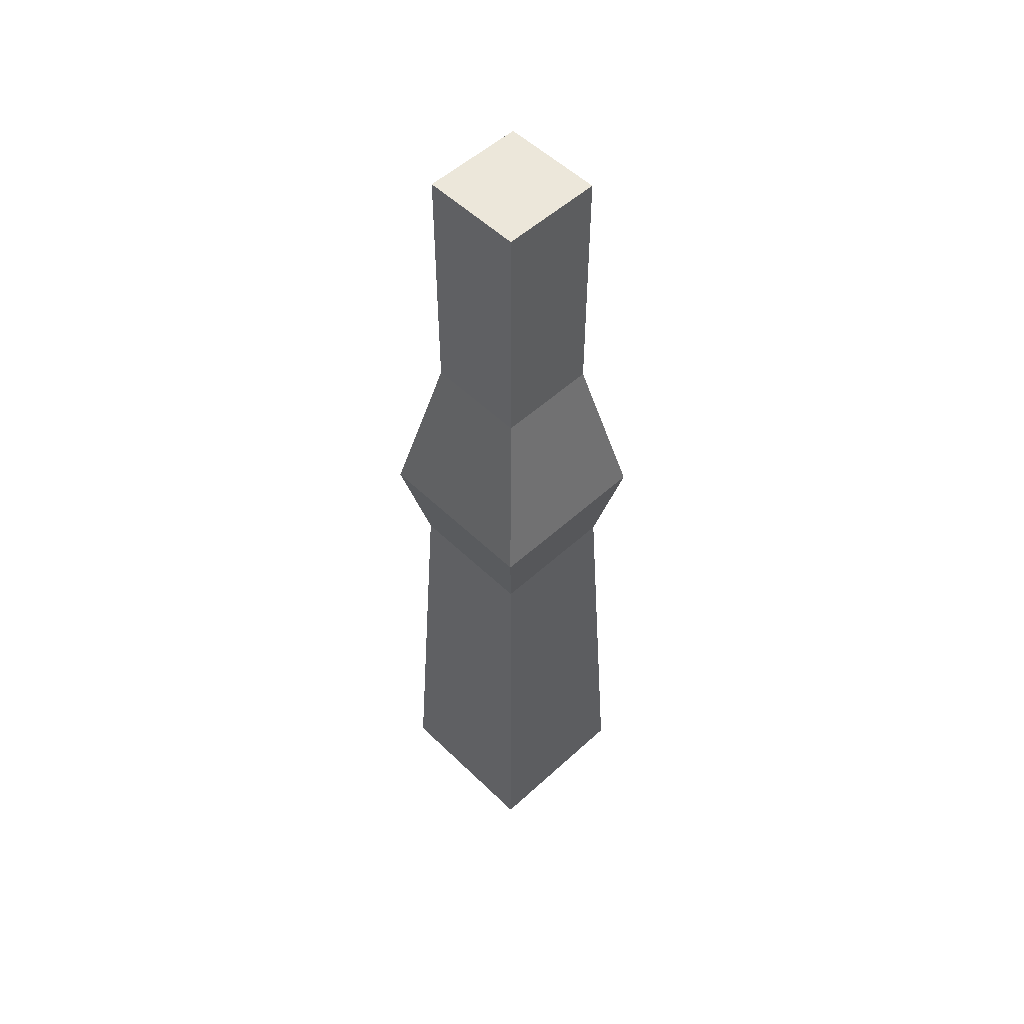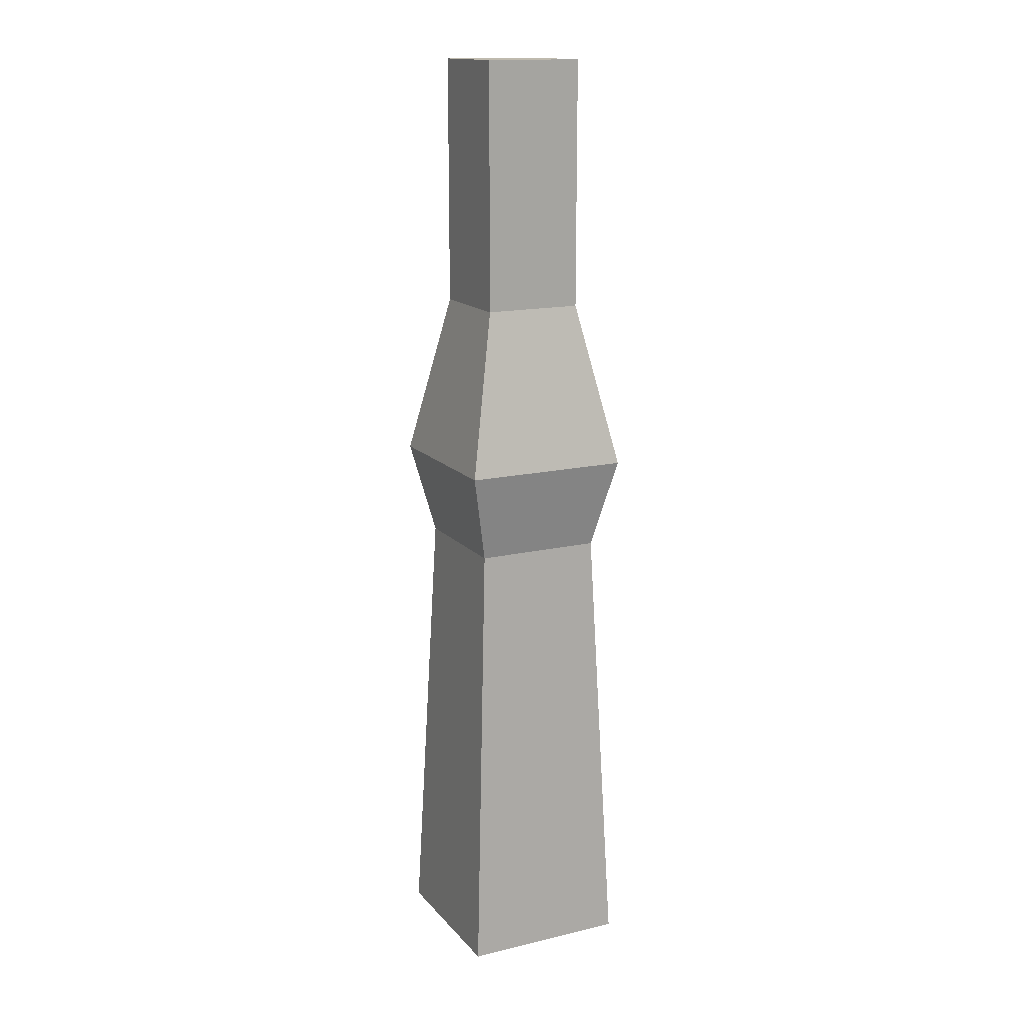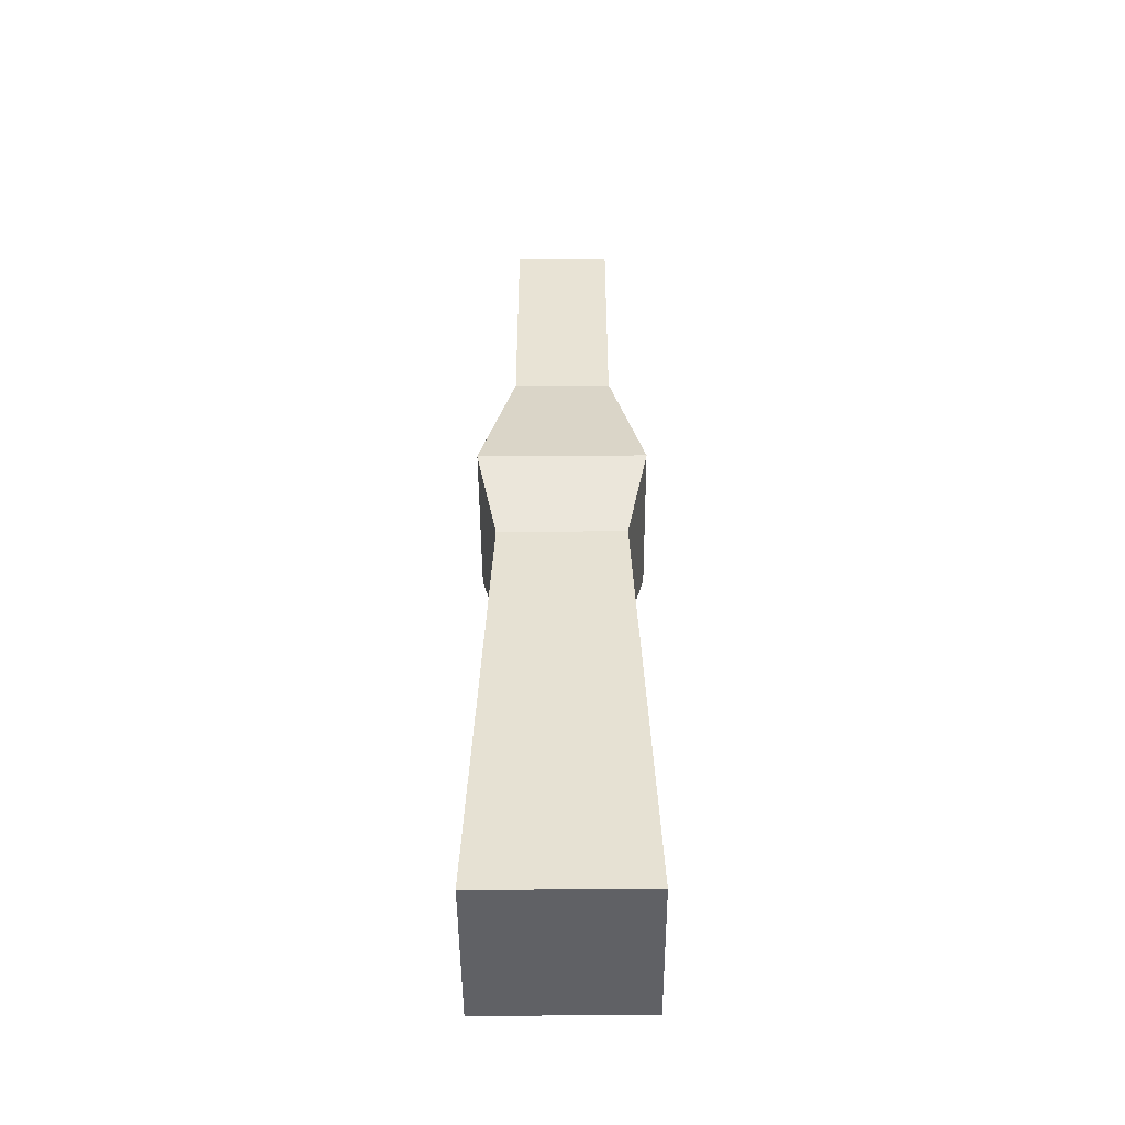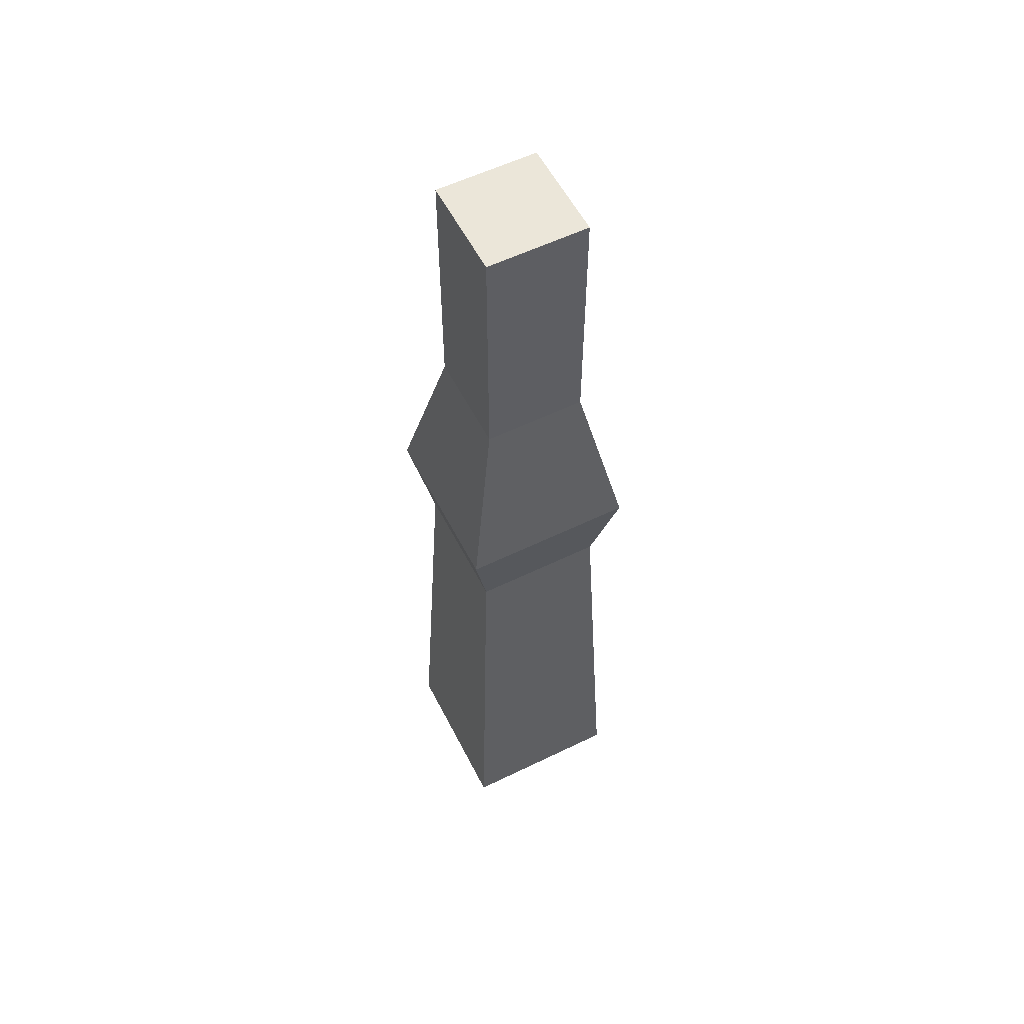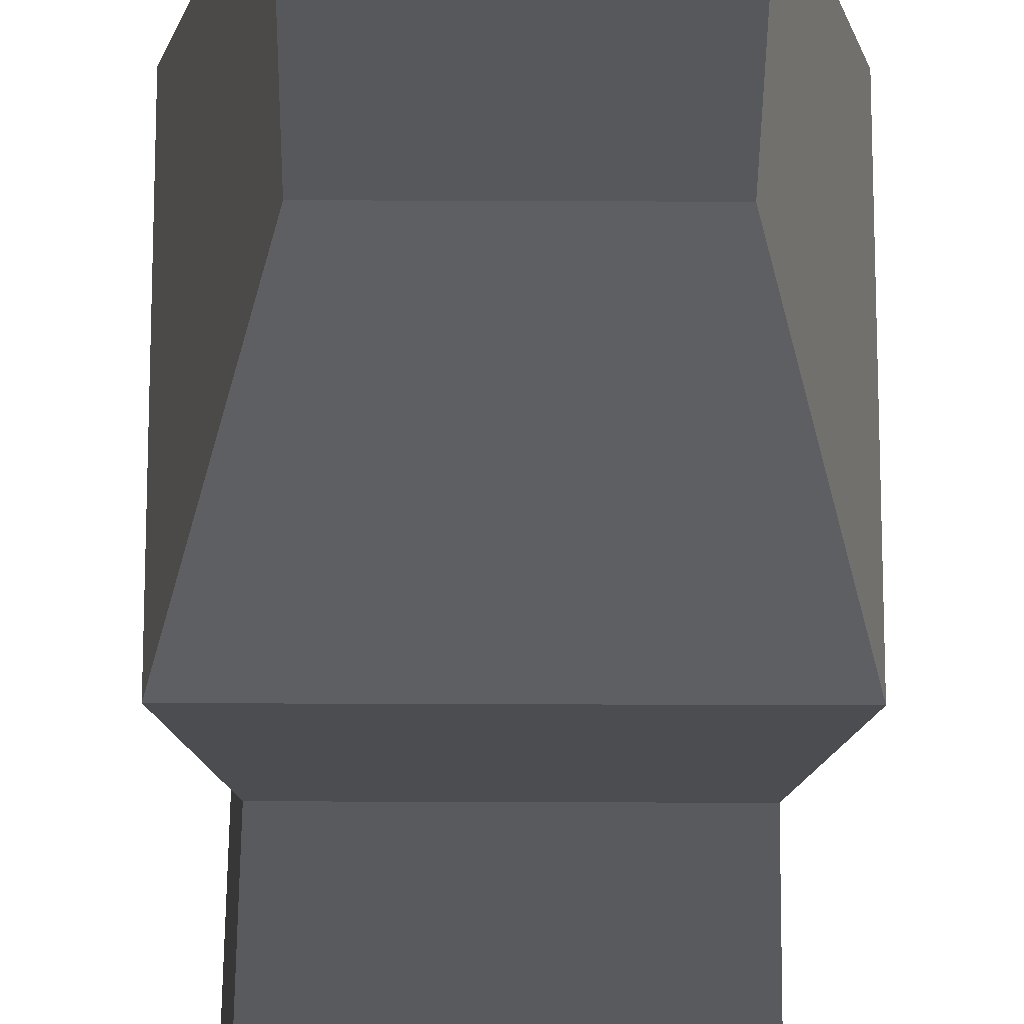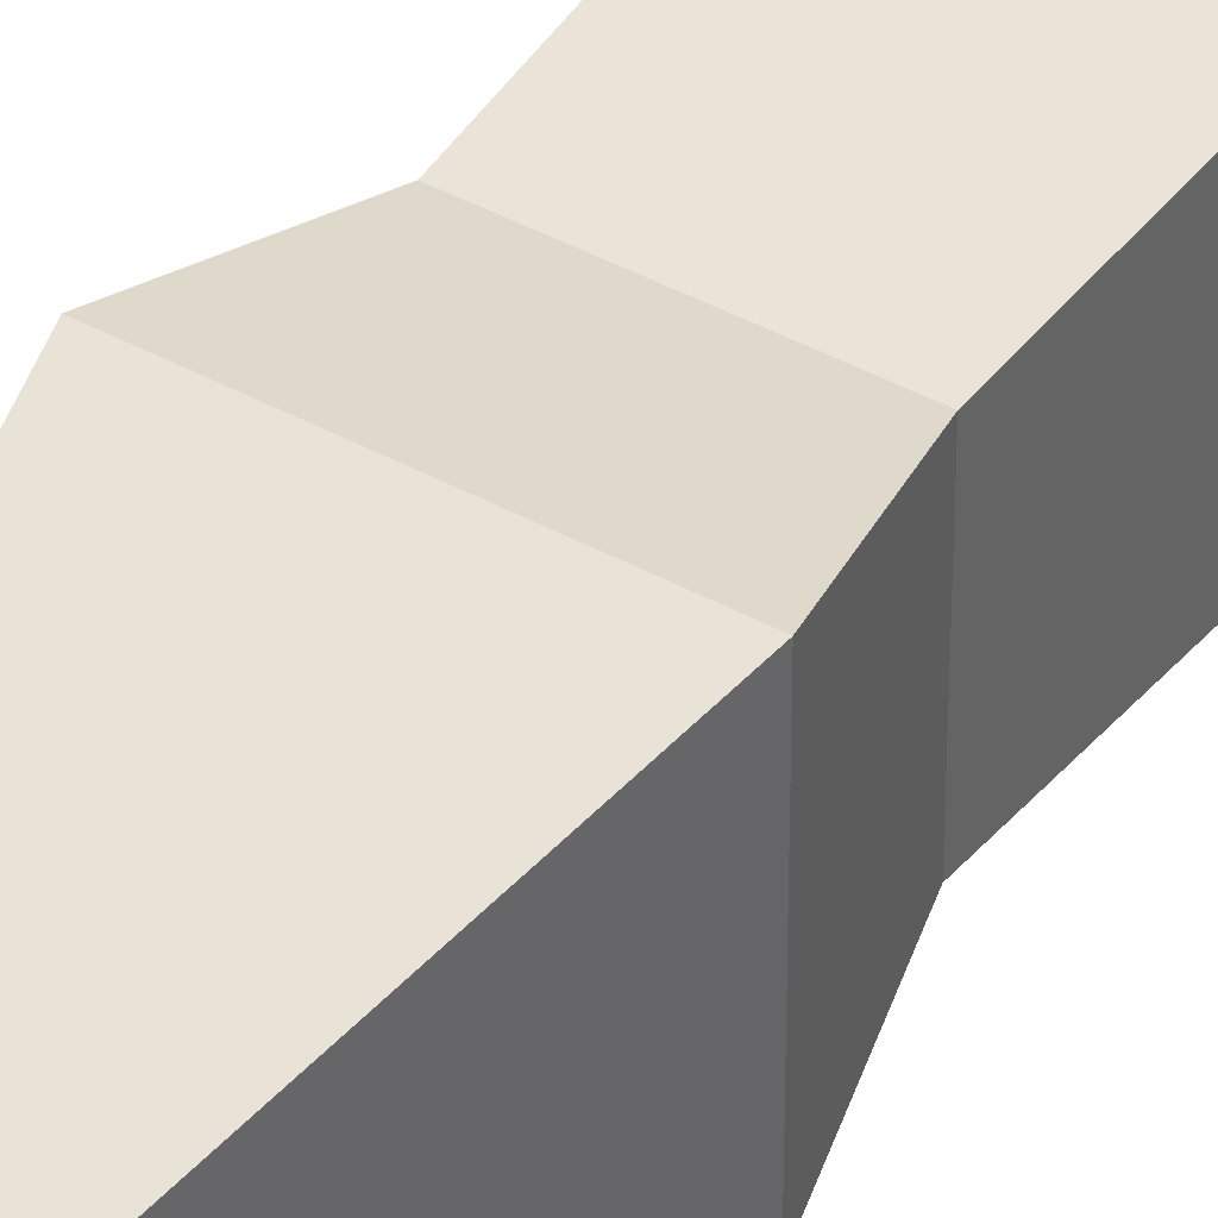
<metadata>
{"format":"obj","ext":"obj","renderer":"f3d","projection":"perspective","resolution":1024,"background":"white","views":[{"elev":53.5,"azim":45.8,"up":"+Y"},{"elev":15.6,"azim":-116.3,"up":"+Y"},{"elev":-48.7,"azim":-89.6,"up":"+Y"},{"elev":56.9,"azim":153.1,"up":"+Y"},{"elev":-28.2,"azim":179.6,"up":"+Z"},{"elev":42.1,"azim":-146.5,"up":"+Z"}]}
</metadata>
<code>
g pb_Mesh123168
v 0 0 0
v -0.5 0 0
v -0.05781 1.369 -0.05781
v -0.4422 1.369 -0.05781
v -0.5 0 0
v -0.5 0 -0.5
v -0.4422 1.369 -0.05781
v -0.4422 1.369 -0.4422
v -0.5 0 -0.5
v 0 0 -0.5
v -0.4422 1.369 -0.4422
v -0.05781 1.369 -0.4422
v 0 0 -0.5
v 0 0 0
v -0.05781 1.369 -0.4422
v -0.05781 1.369 -0.05781
v -0.1002 2.901 -0.1002
v -0.3998 2.901 -0.1002
v -0.1002 2.901 -0.3998
v -0.3998 2.901 -0.3998
v 0 0 -0.5
v -0.5 0 -0.5
v 0 0 0
v -0.5 0 0
v -0.05781 1.369 -0.05781
v -0.4422 1.369 -0.05781
v 0.003852 1.647 0.003851
v -0.5039 1.647 0.003851
v -0.05781 1.369 -0.4422
v -0.05781 1.369 -0.05781
v 0.003852 1.647 -0.5039
v 0.003852 1.647 0.003851
v -0.4422 1.369 -0.05781
v -0.4422 1.369 -0.4422
v -0.5039 1.647 0.003851
v -0.5039 1.647 -0.5039
v -0.4422 1.369 -0.4422
v -0.05781 1.369 -0.4422
v -0.5039 1.647 -0.5039
v 0.003852 1.647 -0.5039
v 0.003852 1.647 0.003851
v -0.5039 1.647 0.003851
v -0.1002 2.147 -0.1002
v -0.3998 2.147 -0.1002
v 0.003852 1.647 -0.5039
v 0.003852 1.647 0.003851
v -0.1002 2.147 -0.3998
v -0.1002 2.147 -0.1002
v -0.5039 1.647 0.003851
v -0.5039 1.647 -0.5039
v -0.3998 2.147 -0.1002
v -0.3998 2.147 -0.3998
v -0.5039 1.647 -0.5039
v 0.003852 1.647 -0.5039
v -0.3998 2.147 -0.3998
v -0.1002 2.147 -0.3998
v -0.1002 2.147 -0.1002
v -0.3998 2.147 -0.1002
v -0.1002 2.901 -0.1002
v -0.3998 2.901 -0.1002
v -0.1002 2.147 -0.3998
v -0.1002 2.147 -0.1002
v -0.1002 2.901 -0.3998
v -0.1002 2.901 -0.1002
v -0.3998 2.147 -0.1002
v -0.3998 2.147 -0.3998
v -0.3998 2.901 -0.1002
v -0.3998 2.901 -0.3998
v -0.3998 2.147 -0.3998
v -0.1002 2.147 -0.3998
v -0.3998 2.901 -0.3998
v -0.1002 2.901 -0.3998
g pb_Mesh123168_0
f 3 2 1
f 3 4 2
f 7 6 5
f 7 8 6
f 11 10 9
f 11 12 10
f 15 14 13
f 15 16 14
f 19 18 17
f 19 20 18
f 23 22 21
f 23 24 22
f 27 26 25
f 27 28 26
f 31 30 29
f 31 32 30
f 35 34 33
f 35 36 34
f 39 38 37
f 39 40 38
f 43 42 41
f 43 44 42
f 47 46 45
f 47 48 46
f 51 50 49
f 51 52 50
f 55 54 53
f 55 56 54
f 59 58 57
f 59 60 58
f 63 62 61
f 63 64 62
f 67 66 65
f 67 68 66
f 71 70 69
f 71 72 70

</code>
